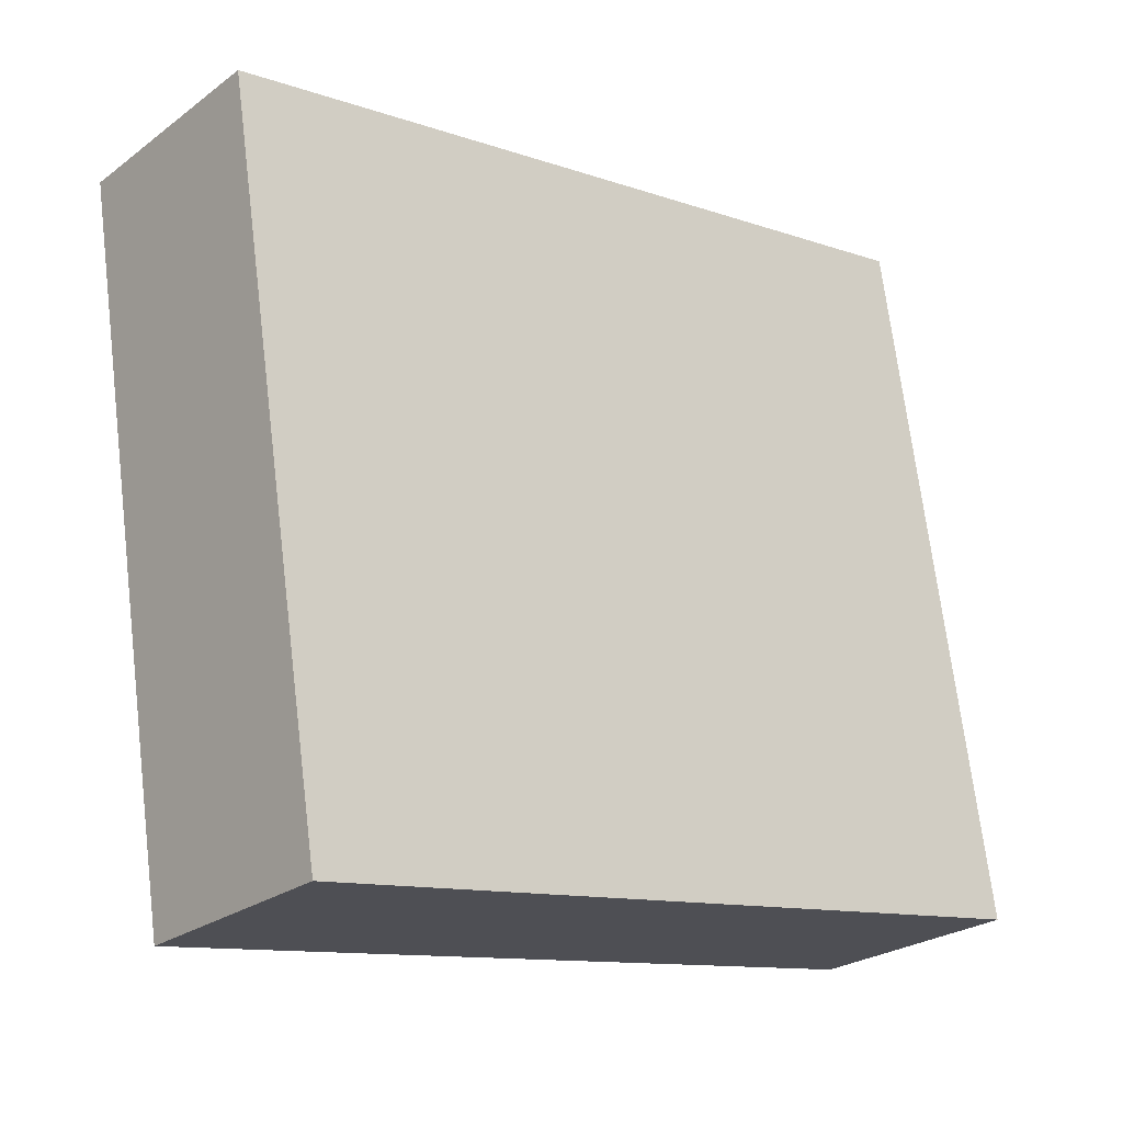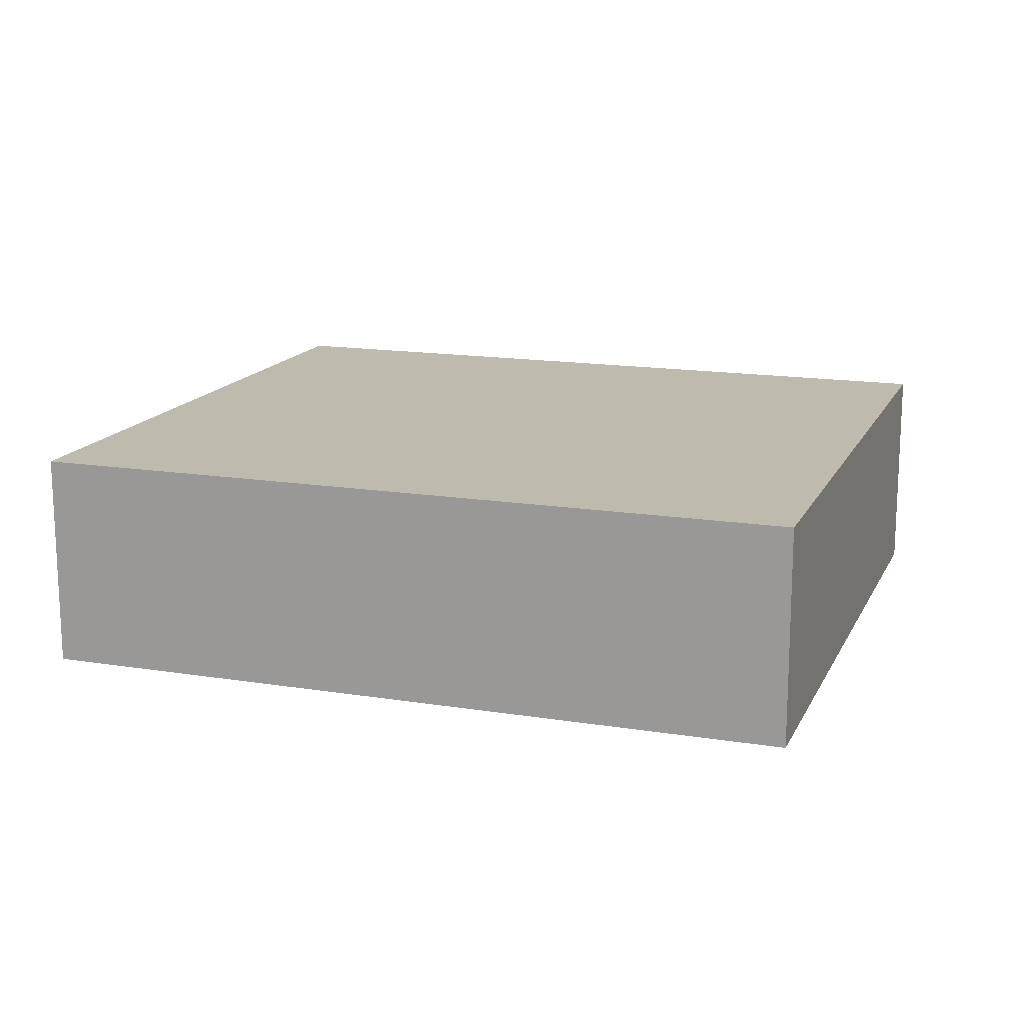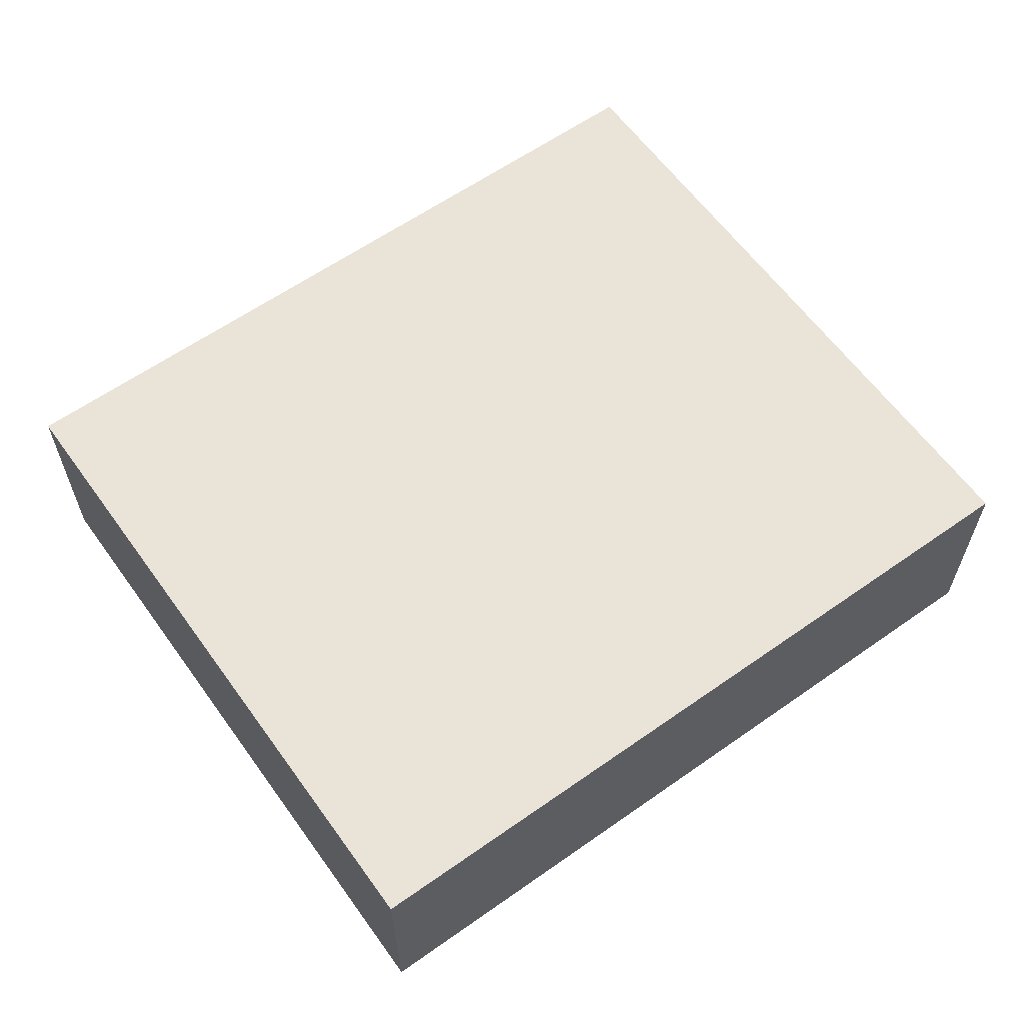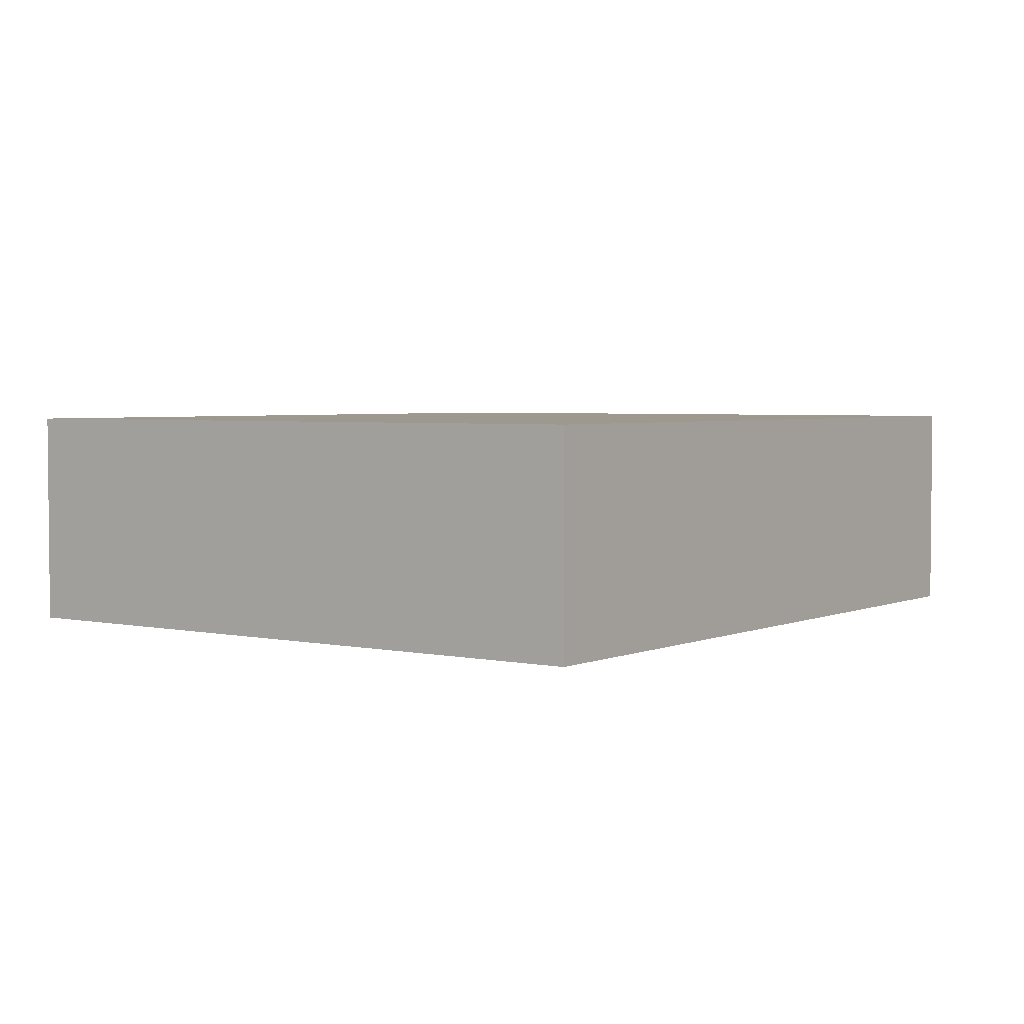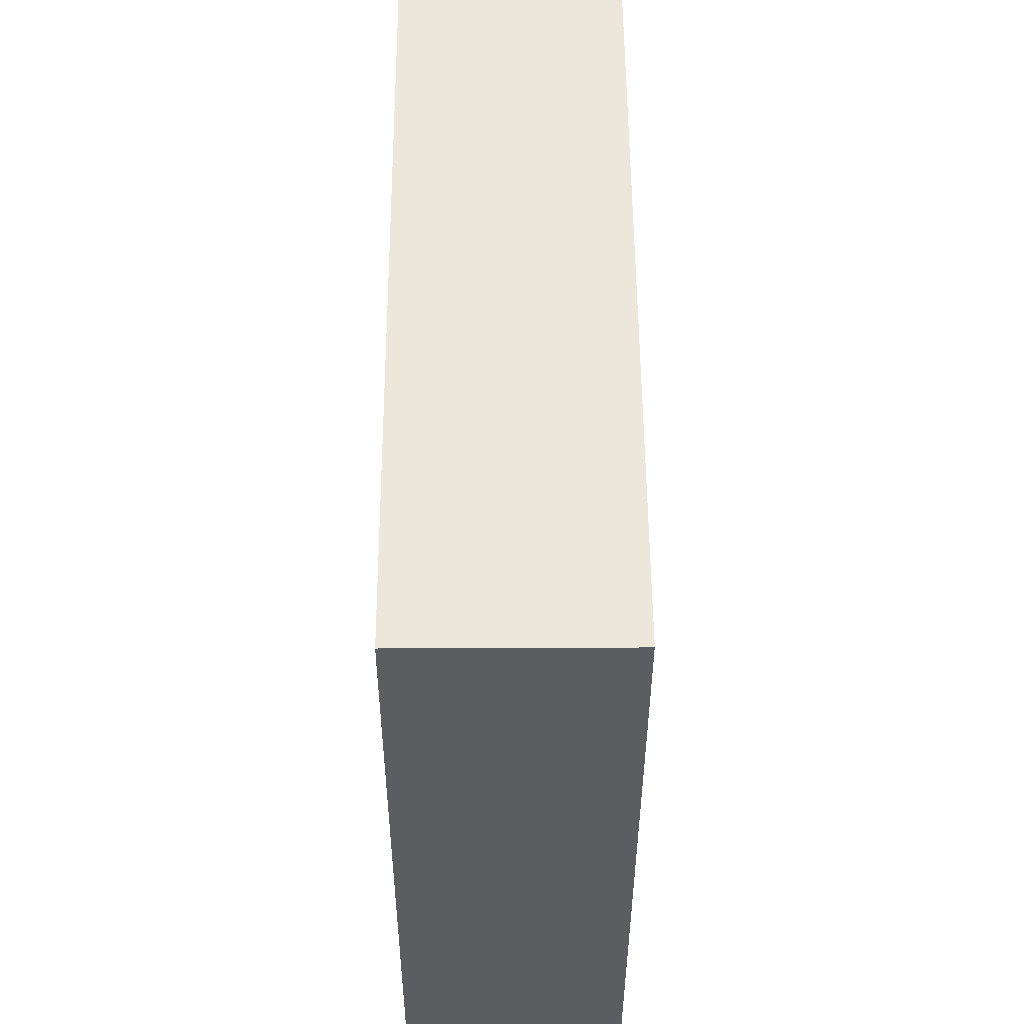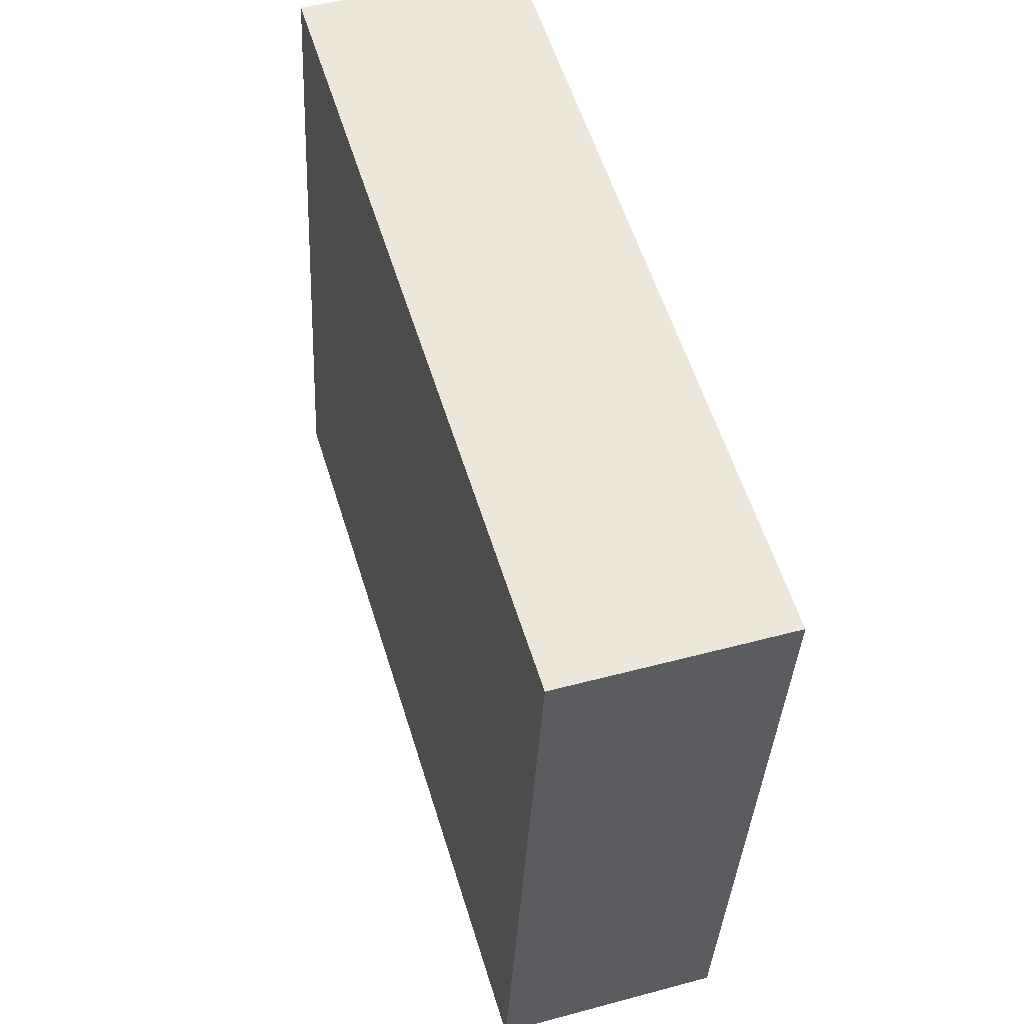
<metadata>
{"format":"obj","ext":"obj","renderer":"f3d","projection":"perspective","resolution":1024,"background":"white","views":[{"elev":-25.1,"azim":139.8,"up":"+Z"},{"elev":15.4,"azim":-152.0,"up":"+Y"},{"elev":61.2,"azim":-26.5,"up":"+Y"},{"elev":3.4,"azim":-44.9,"up":"+Y"},{"elev":43.7,"azim":89.7,"up":"+Z"},{"elev":46.5,"azim":72.9,"up":"+Z"}]}
</metadata>
<code>
v  0 2.95 1.806e-16
v  11.94 2.95 7.444
v  10.47 2.95 -1.688
v  1.472 2.95 9.132
v  11.94 -4.558e-16 7.444
v  10.47 1.034e-16 -1.688
v  0 0 0
v  1.472 -5.592e-16 9.132
g defaultobject
f 1 2 3
f 2 1 4
f 5 3 2
f 3 5 6
f 6 1 3
f 1 6 7
f 7 4 1
f 4 7 8
f 8 2 4
f 2 8 5
f 5 7 6
f 7 5 8

</code>
